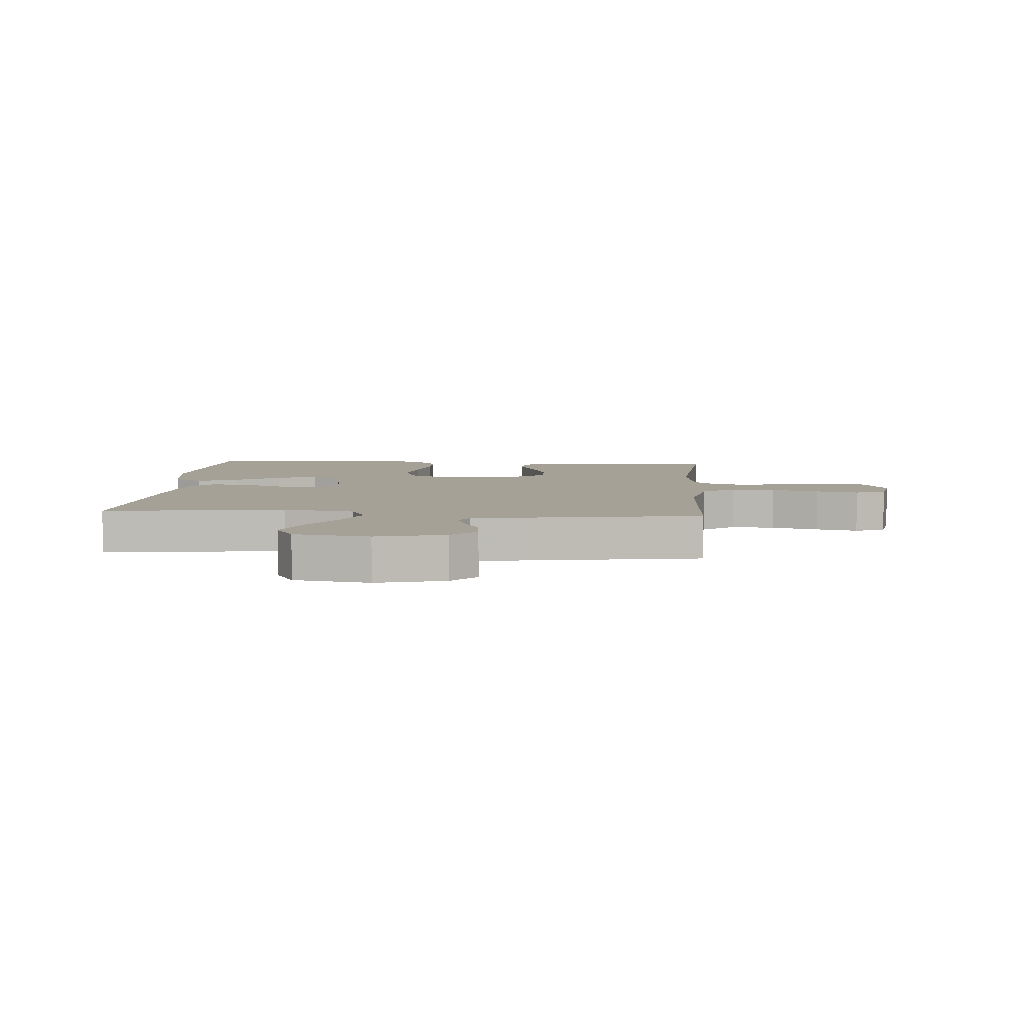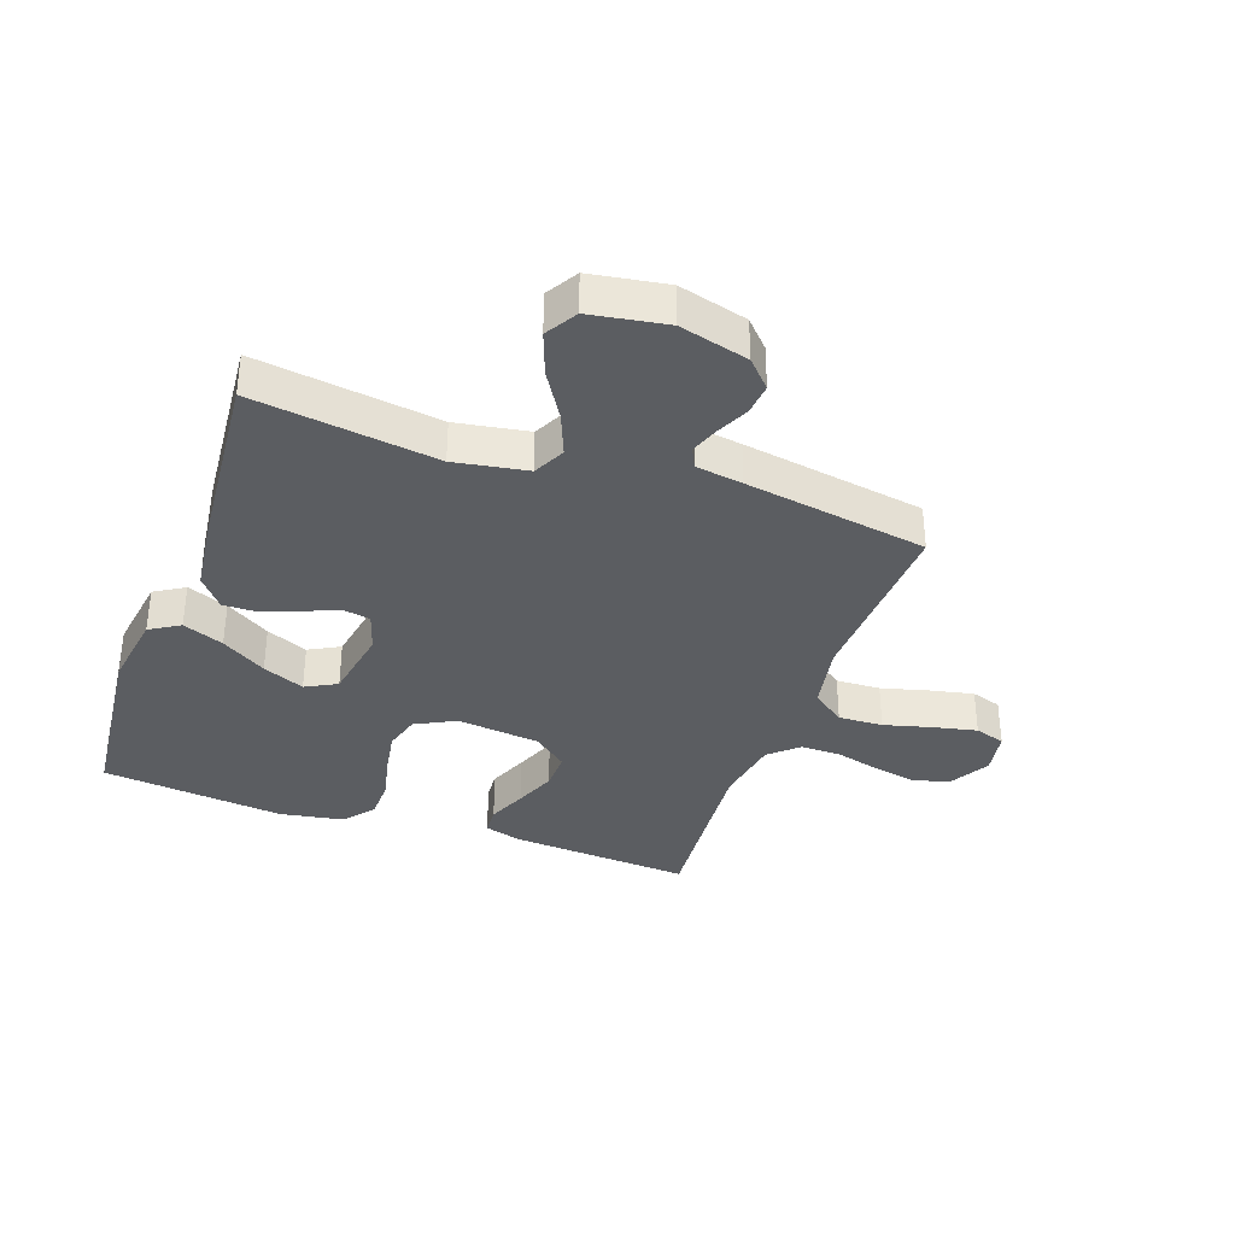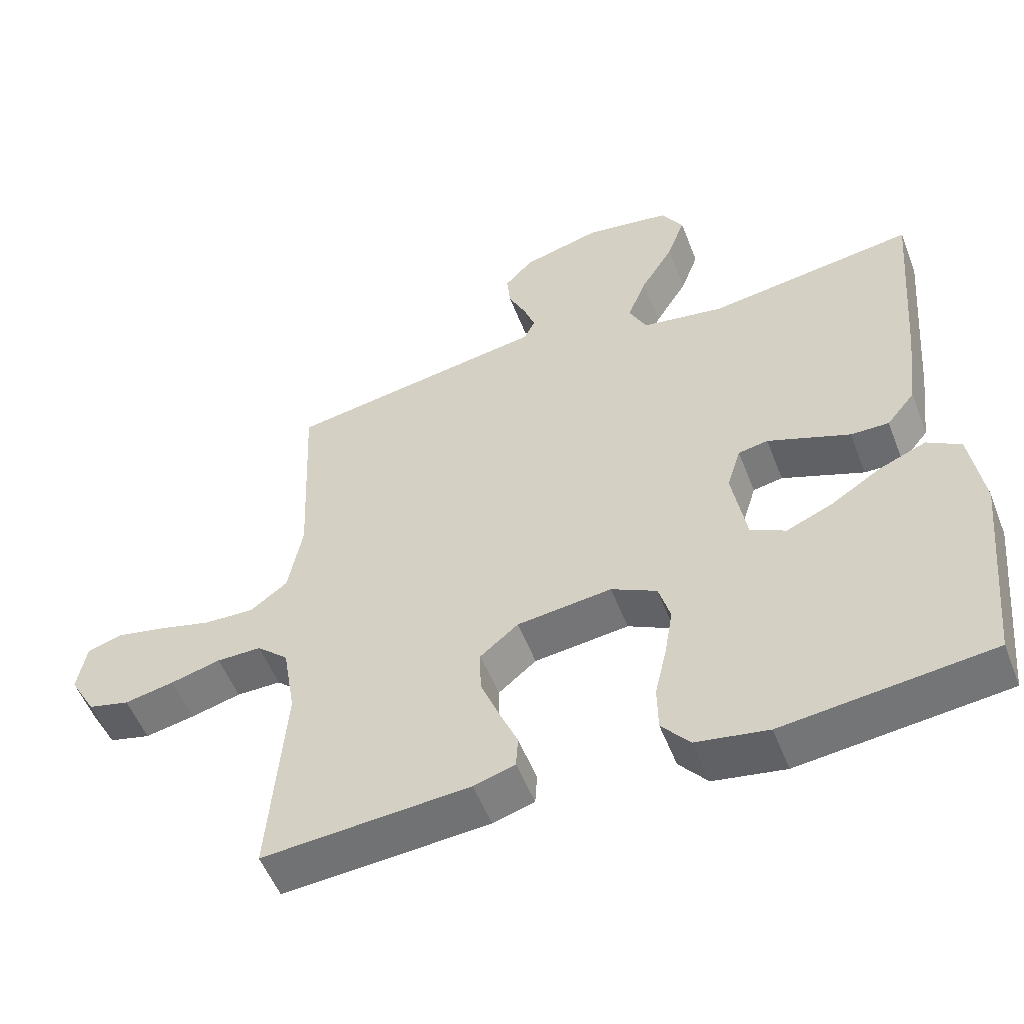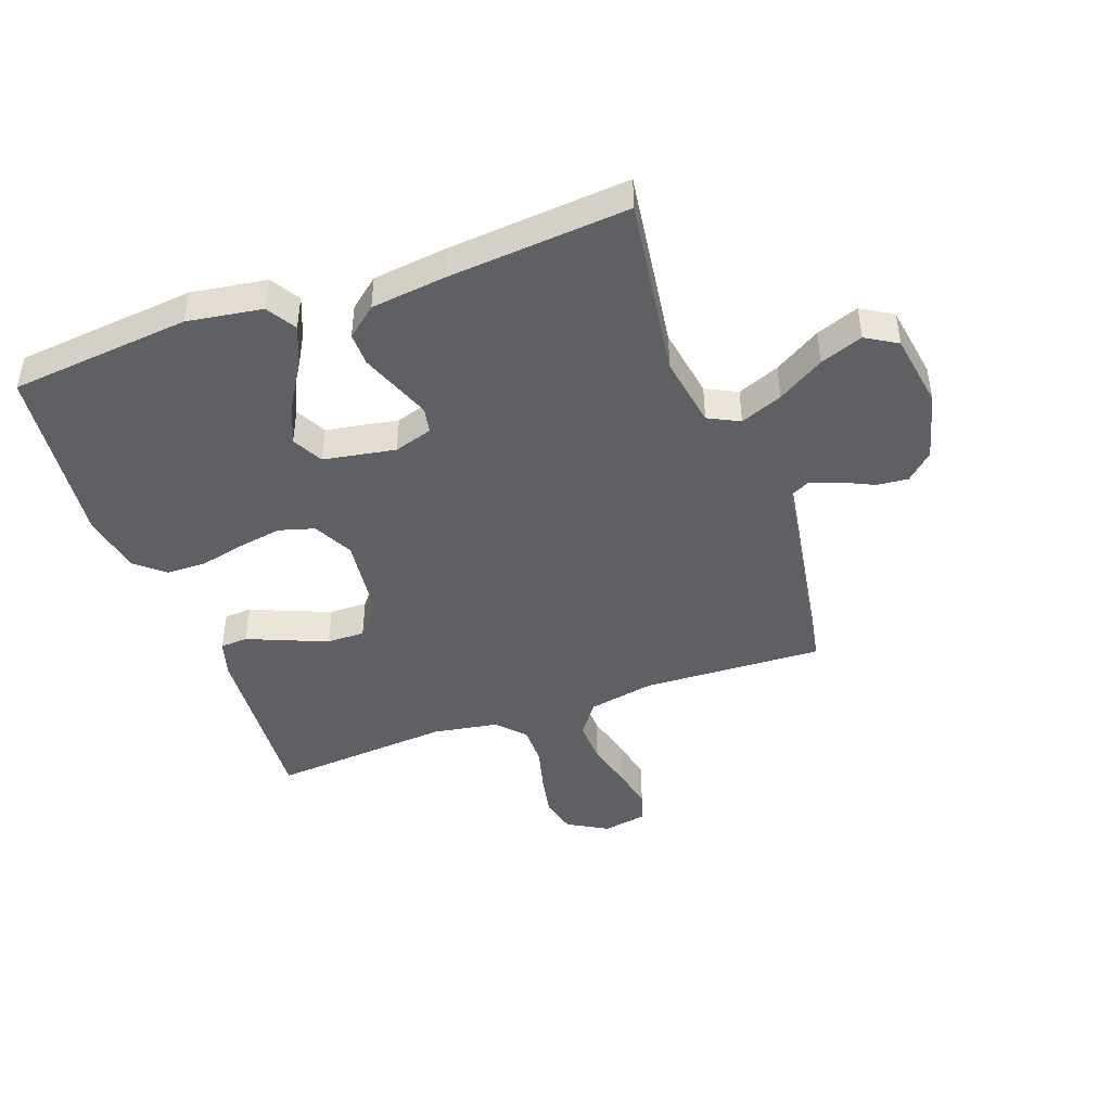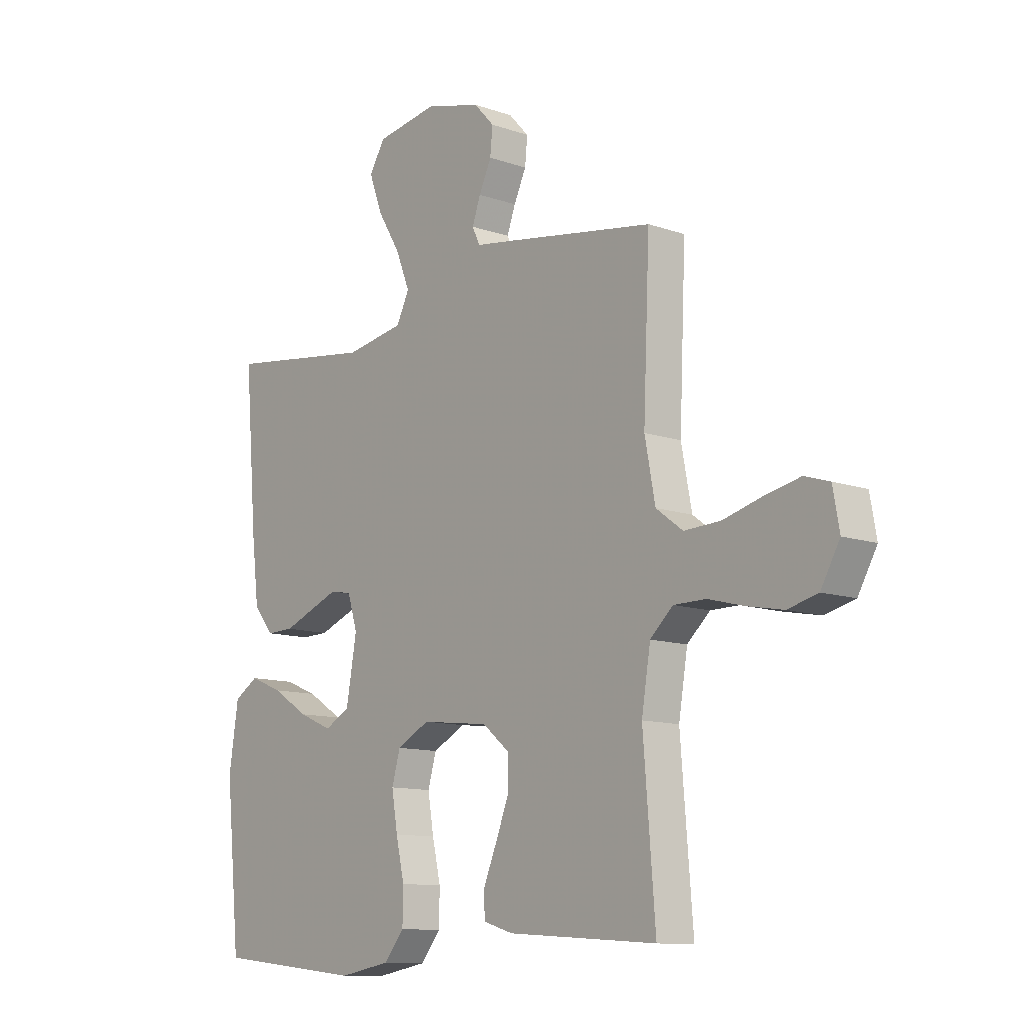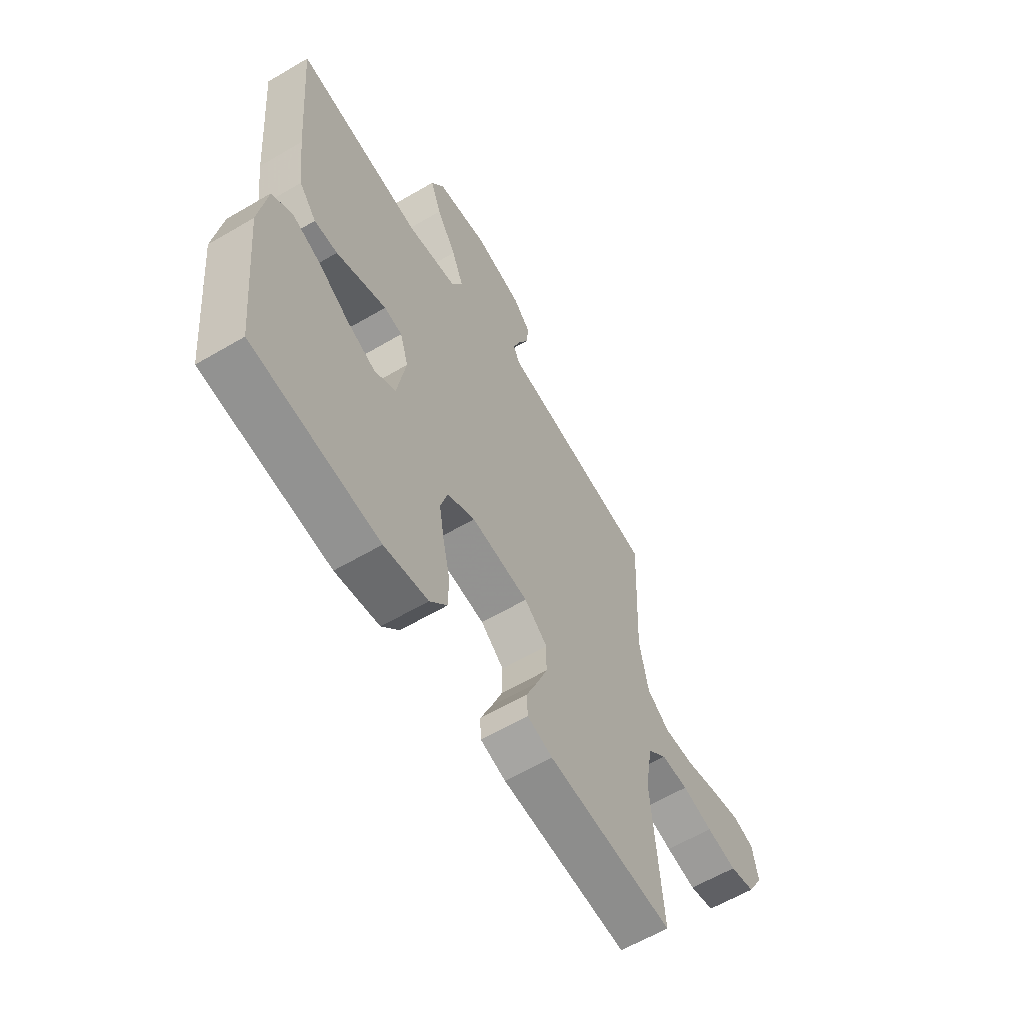
<metadata>
{"format":"obj","ext":"obj","renderer":"f3d","projection":"perspective","resolution":1024,"background":"white","views":[{"elev":6.2,"azim":4.4,"up":"+Y"},{"elev":-35.4,"azim":-19.5,"up":"+Y"},{"elev":-53.8,"azim":-158.9,"up":"+Z"},{"elev":-44.8,"azim":-70.2,"up":"+Y"},{"elev":-11.5,"azim":50.0,"up":"+Z"},{"elev":-61.3,"azim":-59.1,"up":"+Z"}]}
</metadata>
<code>
v 0.5 0.07 0.5
v 0.487 0.07 0.2
v 0.508 0.07 0.09
v 0.562 0.07 0.05
v 0.635 0.07 0.053
v 0.714 0.07 0.074
v 0.785 0.07 0.089
v 0.835 0.07 0.073
v 0.848 0.07 0
v 0.81 0.07 -0.067
v 0.75 0.07 -0.082
v 0.678 0.07 -0.068
v 0.605 0.07 -0.049
v 0.54 0.07 -0.049
v 0.494 0.07 -0.091
v 0.476 0.07 -0.2
v 0.5 0.07 -0.5
v 0.2 0.07 -0.479
v 0.14 0.07 -0.461
v 0.137 0.07 -0.415
v 0.164 0.07 -0.351
v 0.191 0.07 -0.283
v 0.192 0.07 -0.22
v 0.137 0.07 -0.175
v 0 0.07 -0.159
v -0.066 0.07 -0.193
v -0.083 0.07 -0.252
v -0.071 0.07 -0.324
v -0.054 0.07 -0.399
v -0.055 0.07 -0.466
v -0.096 0.07 -0.515
v -0.2 0.07 -0.533
v -0.5 0.07 -0.5
v -0.53 0.07 -0.2
v -0.511 0.07 -0.075
v -0.462 0.07 -0.045
v -0.395 0.07 -0.072
v -0.322 0.07 -0.118
v -0.254 0.07 -0.147
v -0.203 0.07 -0.12
v -0.182 0.07 0
v -0.202 0.07 0.064
v -0.245 0.07 0.072
v -0.302 0.07 0.05
v -0.364 0.07 0.026
v -0.419 0.07 0.025
v -0.46 0.07 0.075
v -0.475 0.07 0.2
v -0.5 0.07 0.5
v -0.2 0.07 0.458
v -0.081 0.07 0.478
v -0.055 0.07 0.53
v -0.083 0.07 0.6
v -0.13 0.07 0.677
v -0.156 0.07 0.748
v -0.125 0.07 0.8
v 0 0.07 0.82
v 0.113 0.07 0.79
v 0.154 0.07 0.746
v 0.149 0.07 0.694
v 0.124 0.07 0.641
v 0.107 0.07 0.594
v 0.123 0.07 0.561
v 0.2 0.07 0.549
v 0.5 0 0.5
v 0.487 0 0.2
v 0.508 0 0.09
v 0.562 0 0.05
v 0.635 0 0.053
v 0.714 0 0.074
v 0.785 0 0.089
v 0.835 0 0.073
v 0.848 0 0
v 0.81 0 -0.067
v 0.75 0 -0.082
v 0.678 0 -0.068
v 0.605 0 -0.049
v 0.54 0 -0.049
v 0.494 0 -0.091
v 0.476 0 -0.2
v 0.5 0 -0.5
v 0.2 0 -0.479
v 0.14 0 -0.461
v 0.137 0 -0.415
v 0.164 0 -0.351
v 0.191 0 -0.283
v 0.192 0 -0.22
v 0.137 0 -0.175
v 0 0 -0.159
v -0.066 0 -0.193
v -0.083 0 -0.252
v -0.071 0 -0.324
v -0.054 0 -0.399
v -0.055 0 -0.466
v -0.096 0 -0.515
v -0.2 0 -0.533
v -0.5 0 -0.5
v -0.53 0 -0.2
v -0.511 0 -0.075
v -0.462 0 -0.045
v -0.395 0 -0.072
v -0.322 0 -0.118
v -0.254 0 -0.147
v -0.203 0 -0.12
v -0.182 0 0
v -0.202 0 0.064
v -0.245 0 0.072
v -0.302 0 0.05
v -0.364 0 0.026
v -0.419 0 0.025
v -0.46 0 0.075
v -0.475 0 0.2
v -0.5 0 0.5
v -0.2 0 0.458
v -0.081 0 0.478
v -0.055 0 0.53
v -0.083 0 0.6
v -0.13 0 0.677
v -0.156 0 0.748
v -0.125 0 0.8
v 0 0 0.82
v 0.113 0 0.79
v 0.154 0 0.746
v 0.149 0 0.694
v 0.124 0 0.641
v 0.107 0 0.594
v 0.123 0 0.561
v 0.2 0 0.549
f 63 64 1 2
f 58 59 60 61
f 58 61 62
f 57 58 62
f 56 57 62
f 53 54 55 56
f 52 53 56 62
f 51 52 62 63
f 47 48 49 50
f 47 50 51
f 44 45 46 47
f 43 44 47 51
f 42 43 51 63
f 35 36 37 38
f 35 38 39
f 34 35 39
f 33 34 39
f 32 33 39 40
f 28 29 30 31
f 27 28 31 32
f 26 27 32 40
f 18 19 20 21
f 16 17 18 21
f 15 16 21 22
f 14 15 22 23
f 10 11 12 13
f 8 9 10 13
f 8 13 14
f 5 6 7 8
f 5 8 14
f 4 5 14 23
f 42 63 2 3
f 41 42 3 4
f 25 26 40 41
f 24 25 41 4
f 4 23 24
f 66 65 128 127
f 125 124 123 122
f 126 125 122
f 126 122 121
f 126 121 120
f 120 119 118 117
f 126 120 117 116
f 127 126 116 115
f 114 113 112 111
f 115 114 111
f 111 110 109 108
f 115 111 108 107
f 127 115 107 106
f 102 101 100 99
f 103 102 99
f 103 99 98
f 103 98 97
f 104 103 97 96
f 95 94 93 92
f 96 95 92 91
f 104 96 91 90
f 85 84 83 82
f 85 82 81 80
f 86 85 80 79
f 87 86 79 78
f 77 76 75 74
f 77 74 73 72
f 78 77 72
f 72 71 70 69
f 78 72 69
f 87 78 69 68
f 67 66 127 106
f 68 67 106 105
f 105 104 90 89
f 68 105 89 88
f 88 87 68
f 1 65 66 2
f 2 66 67 3
f 3 67 68 4
f 4 68 69 5
f 5 69 70 6
f 6 70 71 7
f 7 71 72 8
f 8 72 73 9
f 9 73 74 10
f 10 74 75 11
f 11 75 76 12
f 12 76 77 13
f 13 77 78 14
f 14 78 79 15
f 15 79 80 16
f 16 80 81 17
f 17 81 82 18
f 18 82 83 19
f 19 83 84 20
f 20 84 85 21
f 21 85 86 22
f 22 86 87 23
f 23 87 88 24
f 24 88 89 25
f 25 89 90 26
f 26 90 91 27
f 27 91 92 28
f 28 92 93 29
f 29 93 94 30
f 30 94 95 31
f 31 95 96 32
f 32 96 97 33
f 33 97 98 34
f 34 98 99 35
f 35 99 100 36
f 36 100 101 37
f 37 101 102 38
f 38 102 103 39
f 39 103 104 40
f 40 104 105 41
f 41 105 106 42
f 42 106 107 43
f 43 107 108 44
f 44 108 109 45
f 45 109 110 46
f 46 110 111 47
f 47 111 112 48
f 48 112 113 49
f 49 113 114 50
f 50 114 115 51
f 51 115 116 52
f 52 116 117 53
f 53 117 118 54
f 54 118 119 55
f 55 119 120 56
f 56 120 121 57
f 57 121 122 58
f 58 122 123 59
f 59 123 124 60
f 60 124 125 61
f 61 125 126 62
f 62 126 127 63
f 63 127 128 64
f 64 128 65 1

</code>
